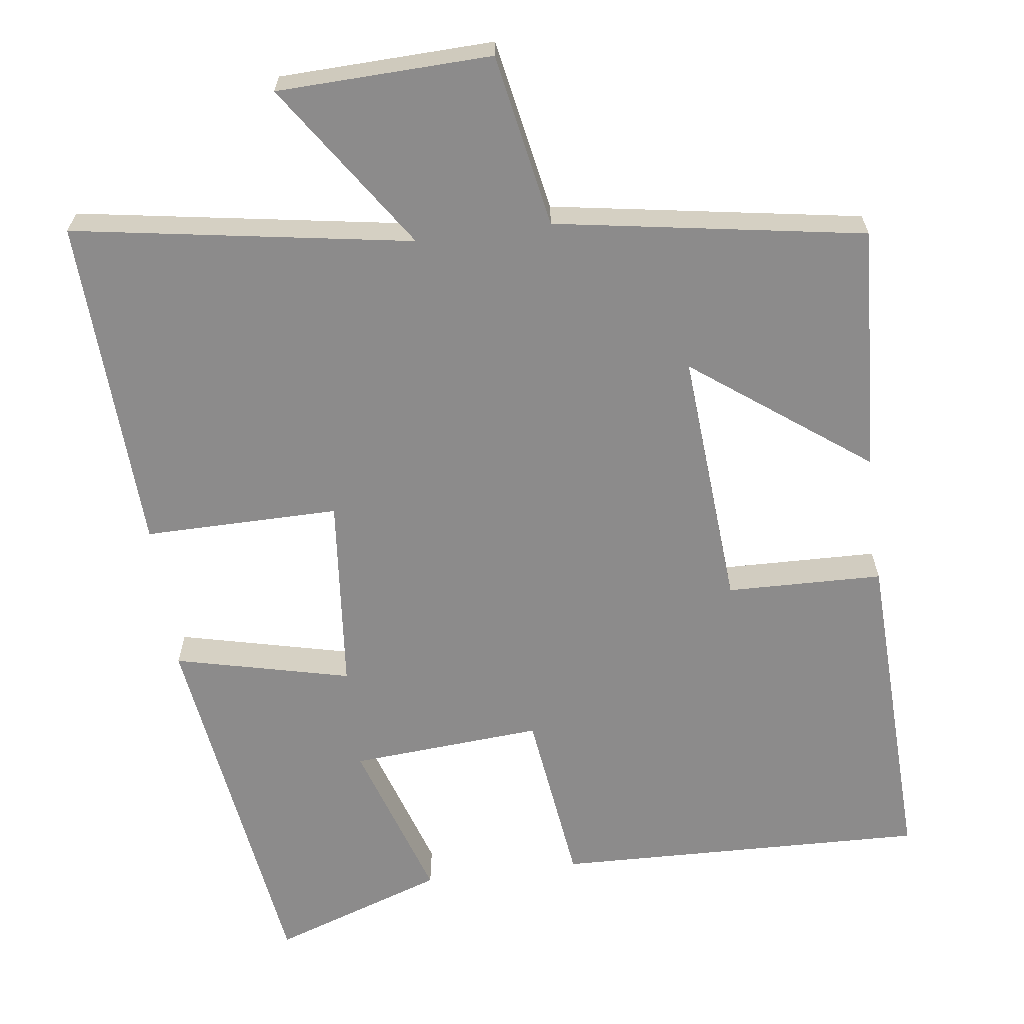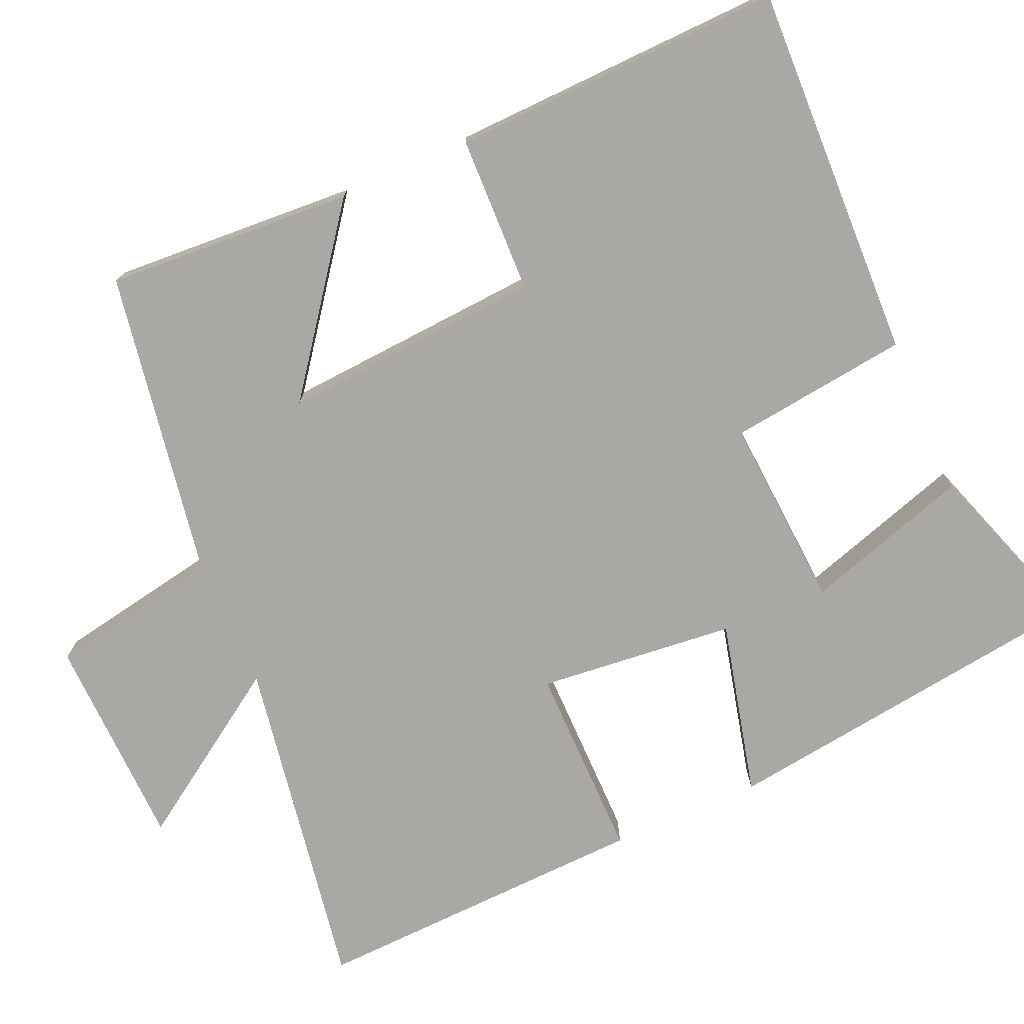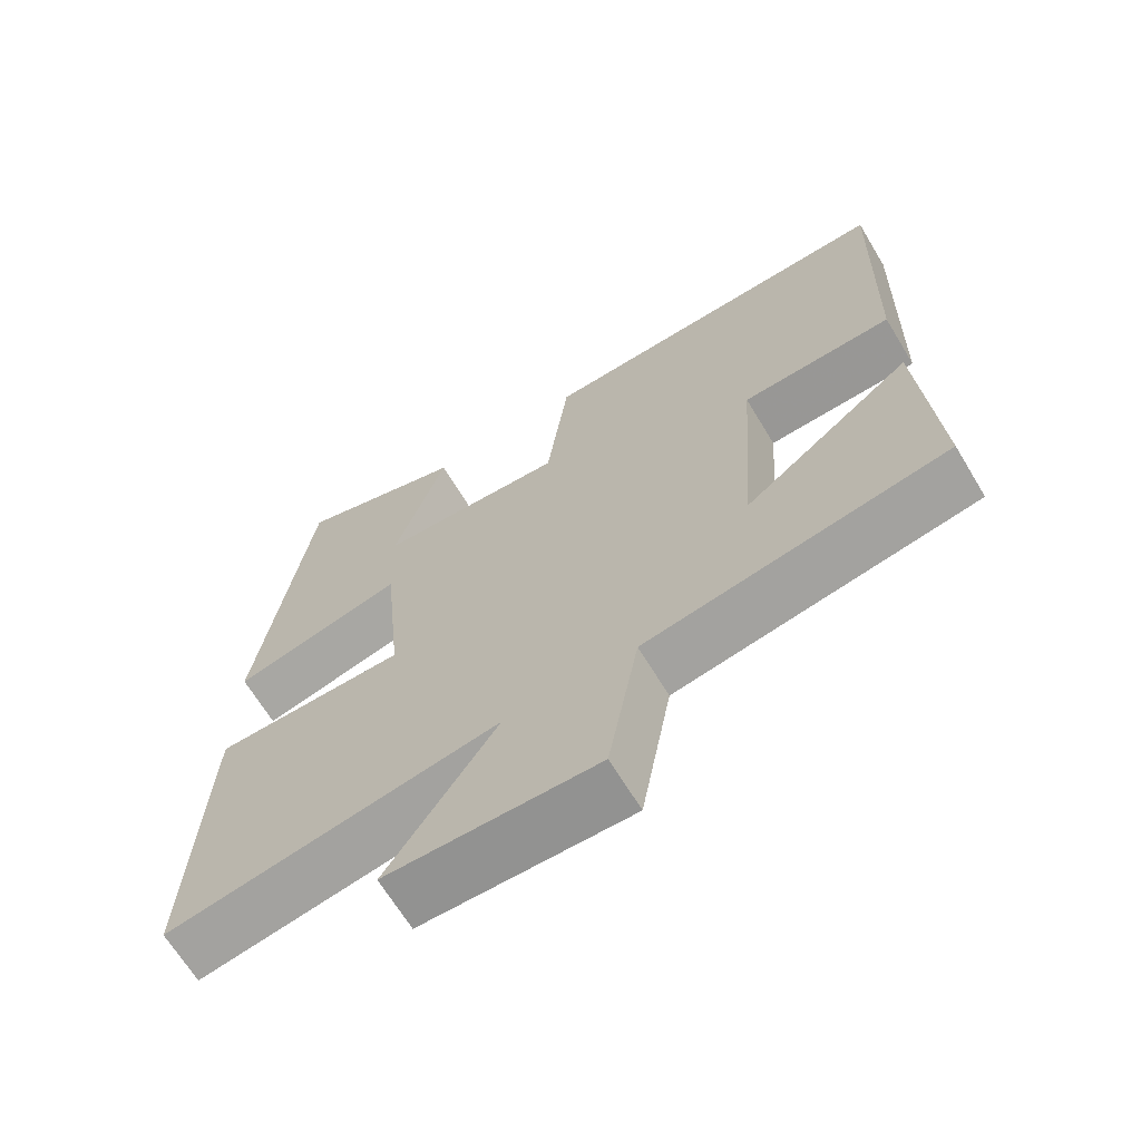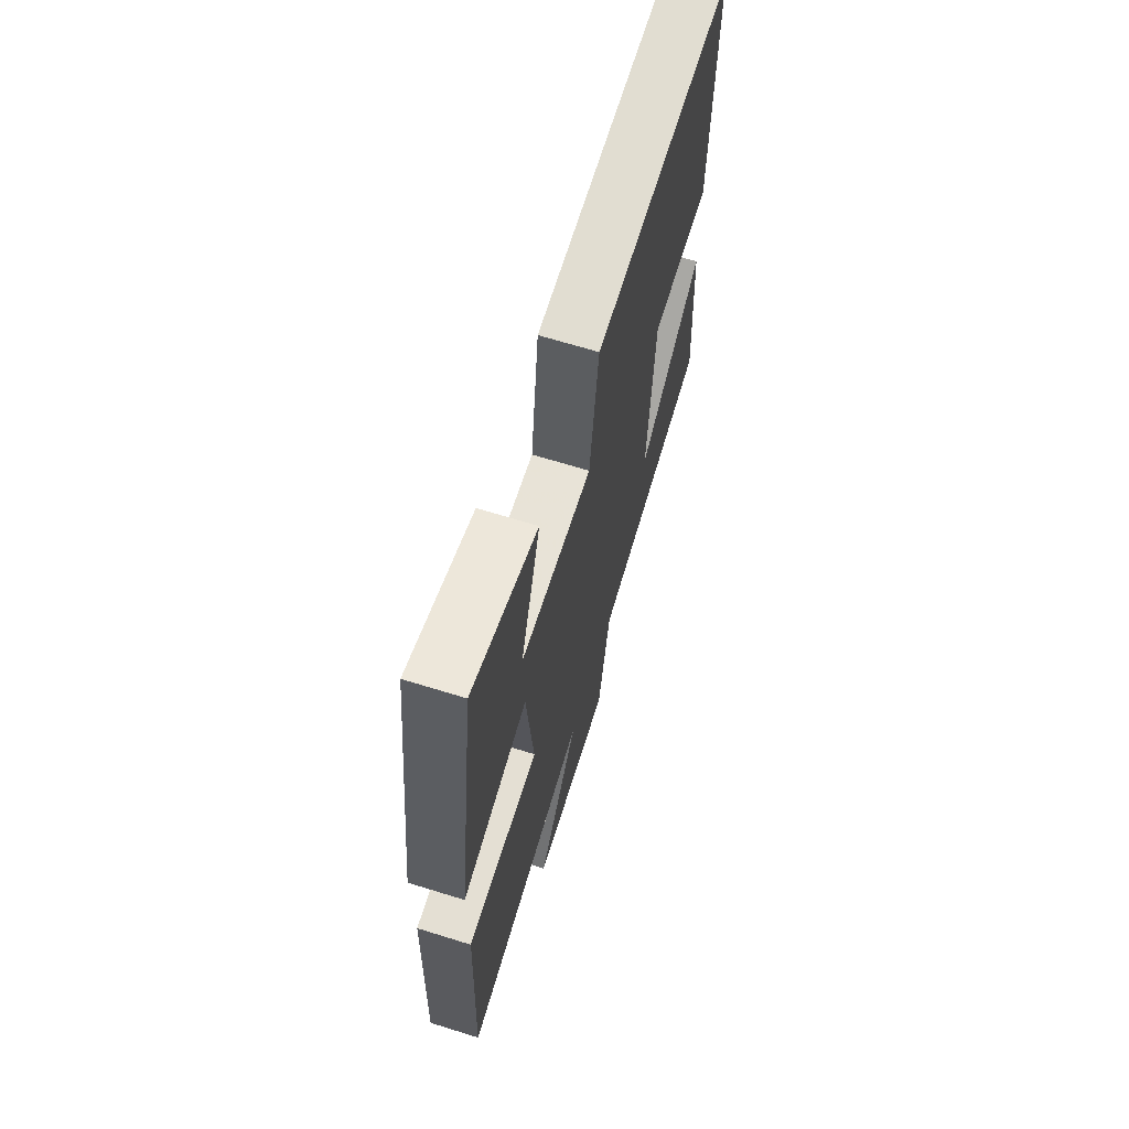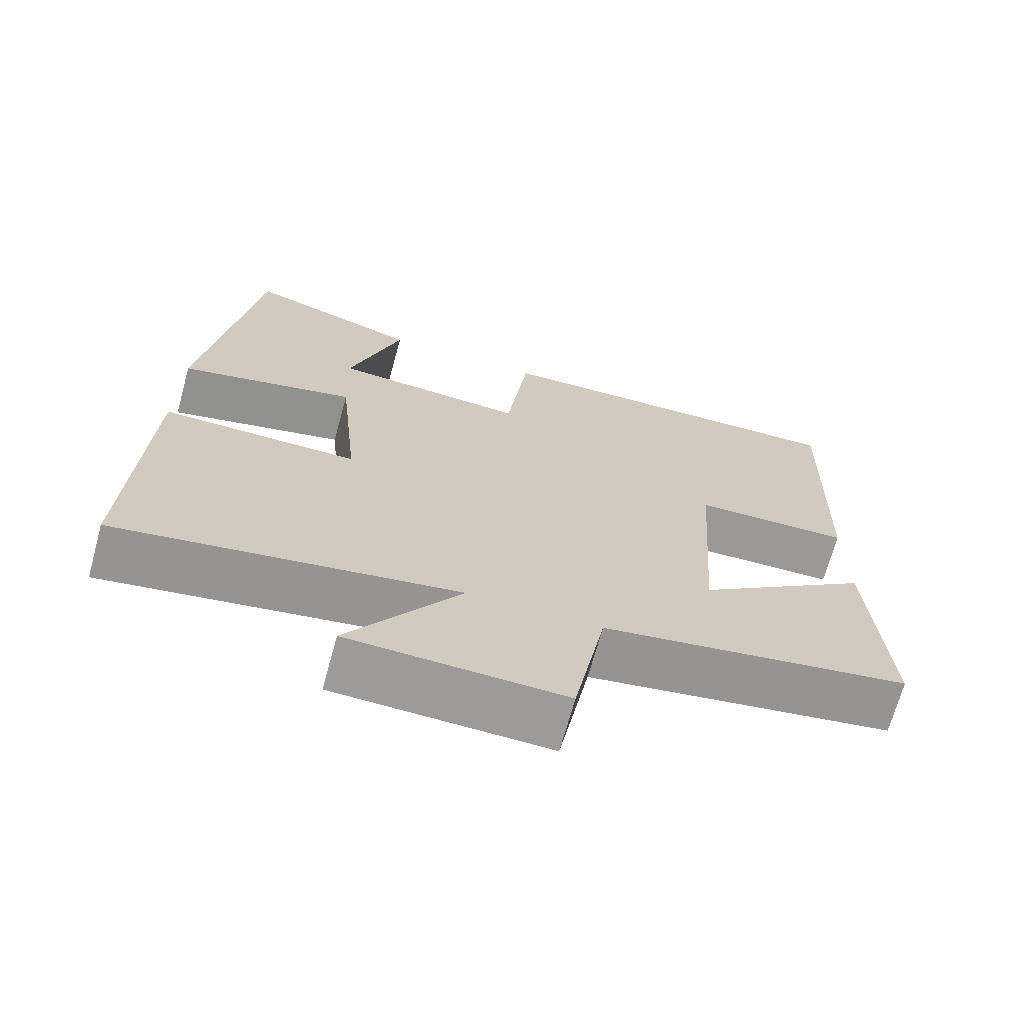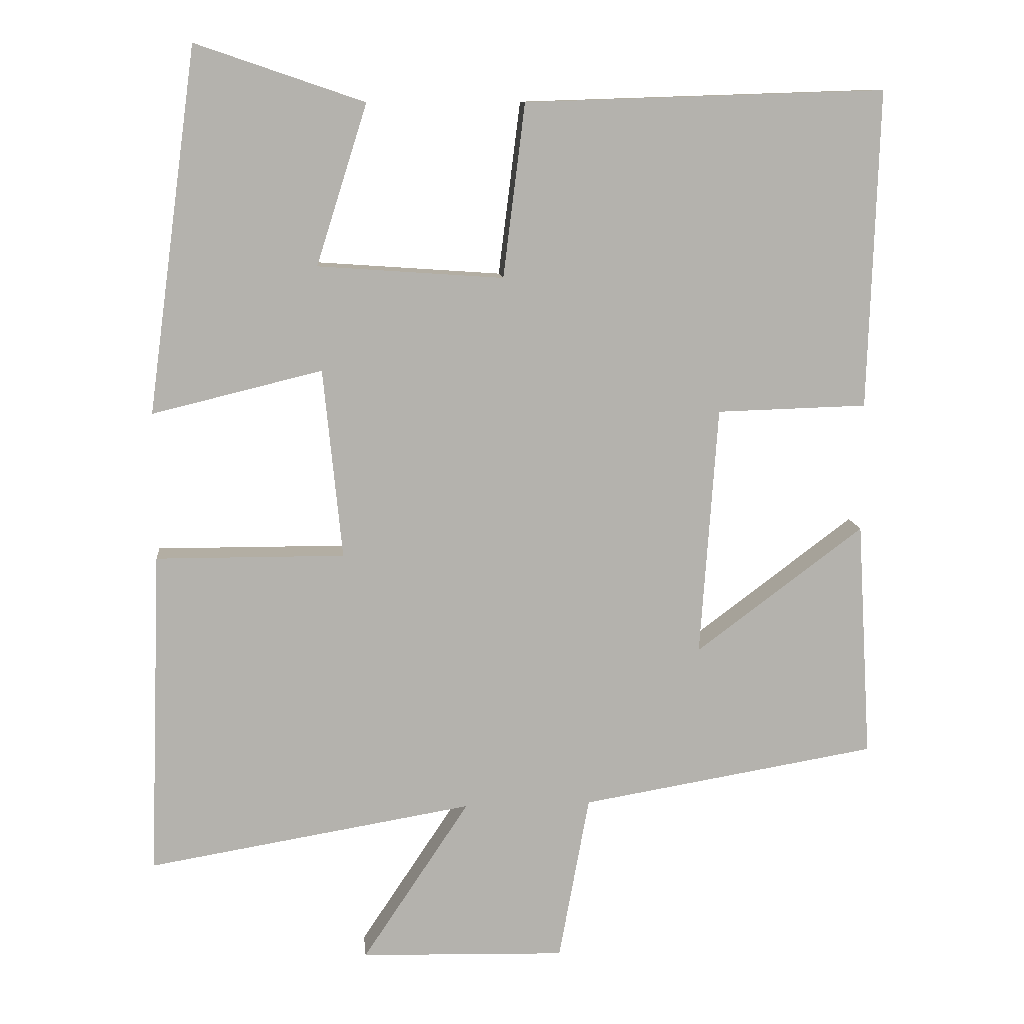
<metadata>
{"format":"obj","ext":"obj","renderer":"f3d","projection":"perspective","resolution":1024,"background":"white","views":[{"elev":-64.0,"azim":-172.3,"up":"+Y"},{"elev":-75.1,"azim":-66.3,"up":"+Y"},{"elev":-67.2,"azim":-148.8,"up":"+Z"},{"elev":66.8,"azim":107.3,"up":"+Z"},{"elev":-69.4,"azim":164.6,"up":"+Z"},{"elev":10.9,"azim":174.6,"up":"+Z"}]}
</metadata>
<code>
v -0.52 0.07 -0.431
v -0.5 0.07 -0.102
v -0.268 0.07 -0.276
v -0.292 0.07 0.07
v -0.5 0.07 0.076
v -0.514 0.07 0.516
v -0.016 0.07 0.5
v 0.014 0.07 0.261
v 0.27 0.07 0.279
v 0.2 0.07 0.5
v 0.432 0.07 0.579
v 0.5 0.07 0.078
v 0.266 0.07 0.135
v 0.24 0.07 -0.127
v 0.5 0.07 -0.126
v 0.517 0.07 -0.575
v 0.068 0.07 -0.5
v 0.216 0.07 -0.722
v -0.068 0.07 -0.73
v -0.11 0.07 -0.5
v -0.52 0 -0.431
v -0.5 0 -0.102
v -0.268 0 -0.276
v -0.292 0 0.07
v -0.5 0 0.076
v -0.514 0 0.516
v -0.016 0 0.5
v 0.014 0 0.261
v 0.27 0 0.279
v 0.2 0 0.5
v 0.432 0 0.579
v 0.5 0 0.078
v 0.266 0 0.135
v 0.24 0 -0.127
v 0.5 0 -0.126
v 0.517 0 -0.575
v 0.068 0 -0.5
v 0.216 0 -0.722
v -0.068 0 -0.73
v -0.11 0 -0.5
f 17 18 19 20
f 17 20 1
f 14 15 16 17
f 13 14 17
f 11 12 13
f 9 10 11
f 9 11 13
f 8 9 13 17
f 4 5 6 7
f 3 4 7 8
f 1 2 3
f 17 1 3
f 3 8 17
f 40 39 38 37
f 21 40 37
f 37 36 35 34
f 37 34 33
f 33 32 31
f 31 30 29
f 33 31 29
f 37 33 29 28
f 27 26 25 24
f 28 27 24 23
f 23 22 21
f 23 21 37
f 37 28 23
f 1 21 22 2
f 2 22 23 3
f 3 23 24 4
f 4 24 25 5
f 5 25 26 6
f 6 26 27 7
f 7 27 28 8
f 8 28 29 9
f 9 29 30 10
f 10 30 31 11
f 11 31 32 12
f 12 32 33 13
f 13 33 34 14
f 14 34 35 15
f 15 35 36 16
f 16 36 37 17
f 17 37 38 18
f 18 38 39 19
f 19 39 40 20
f 20 40 21 1

</code>
